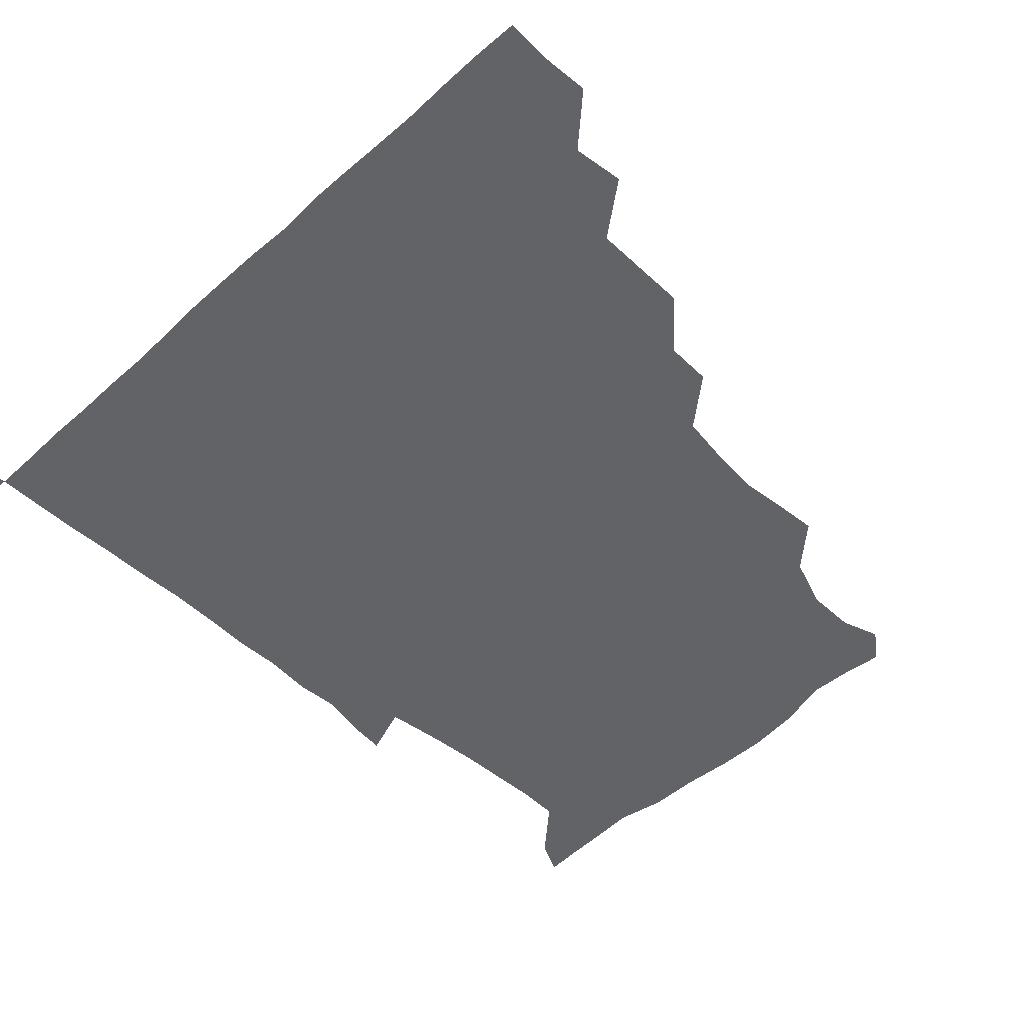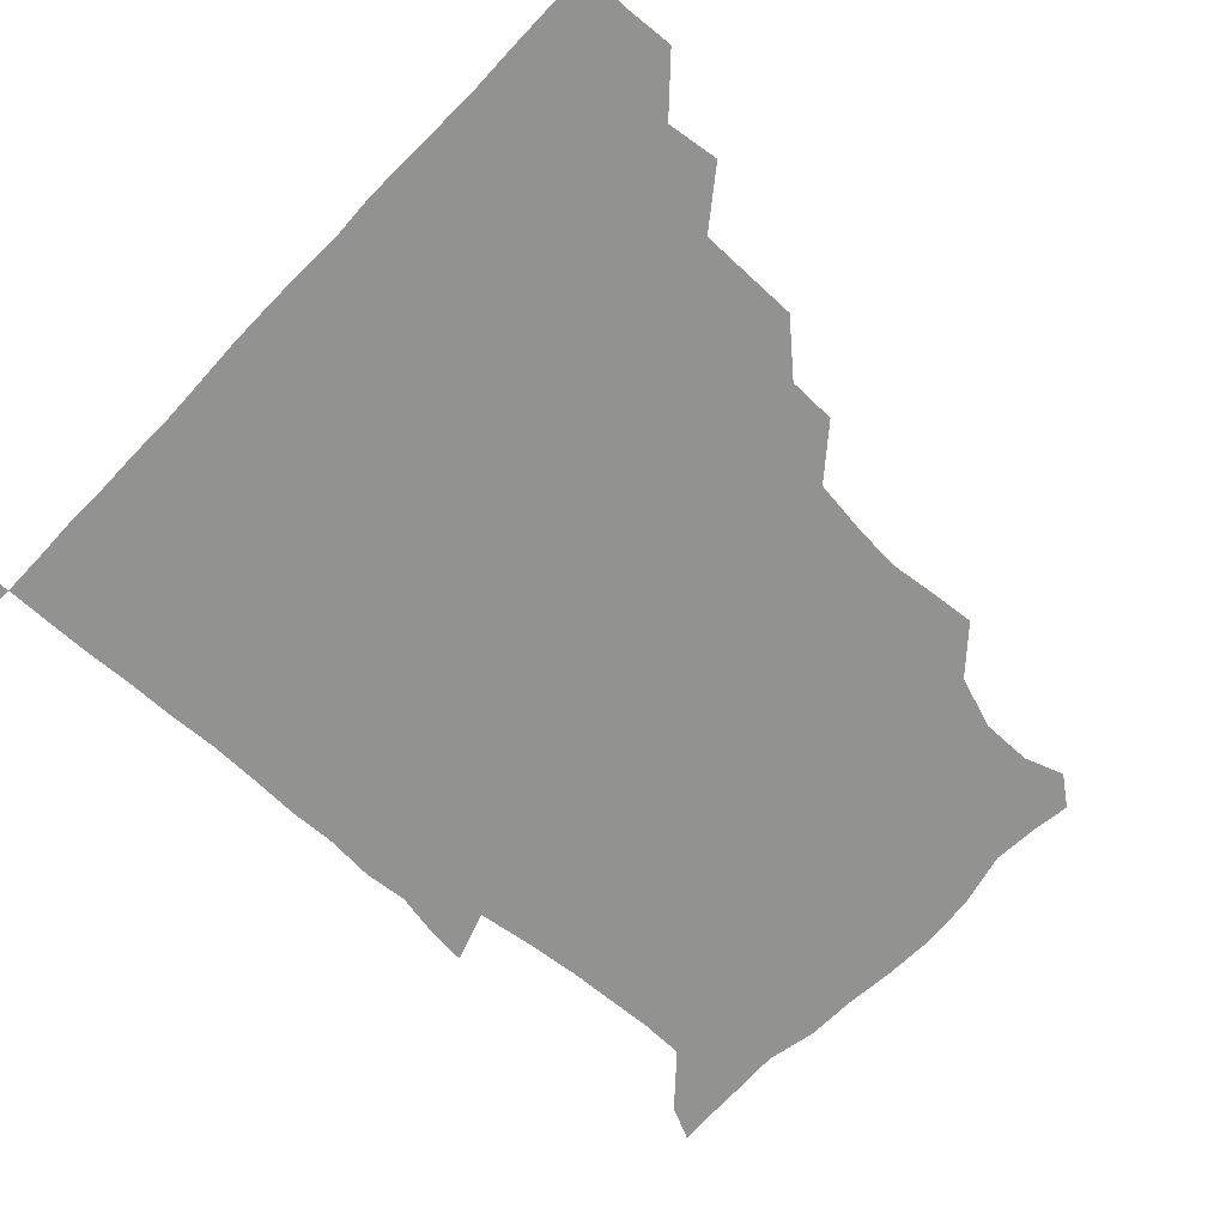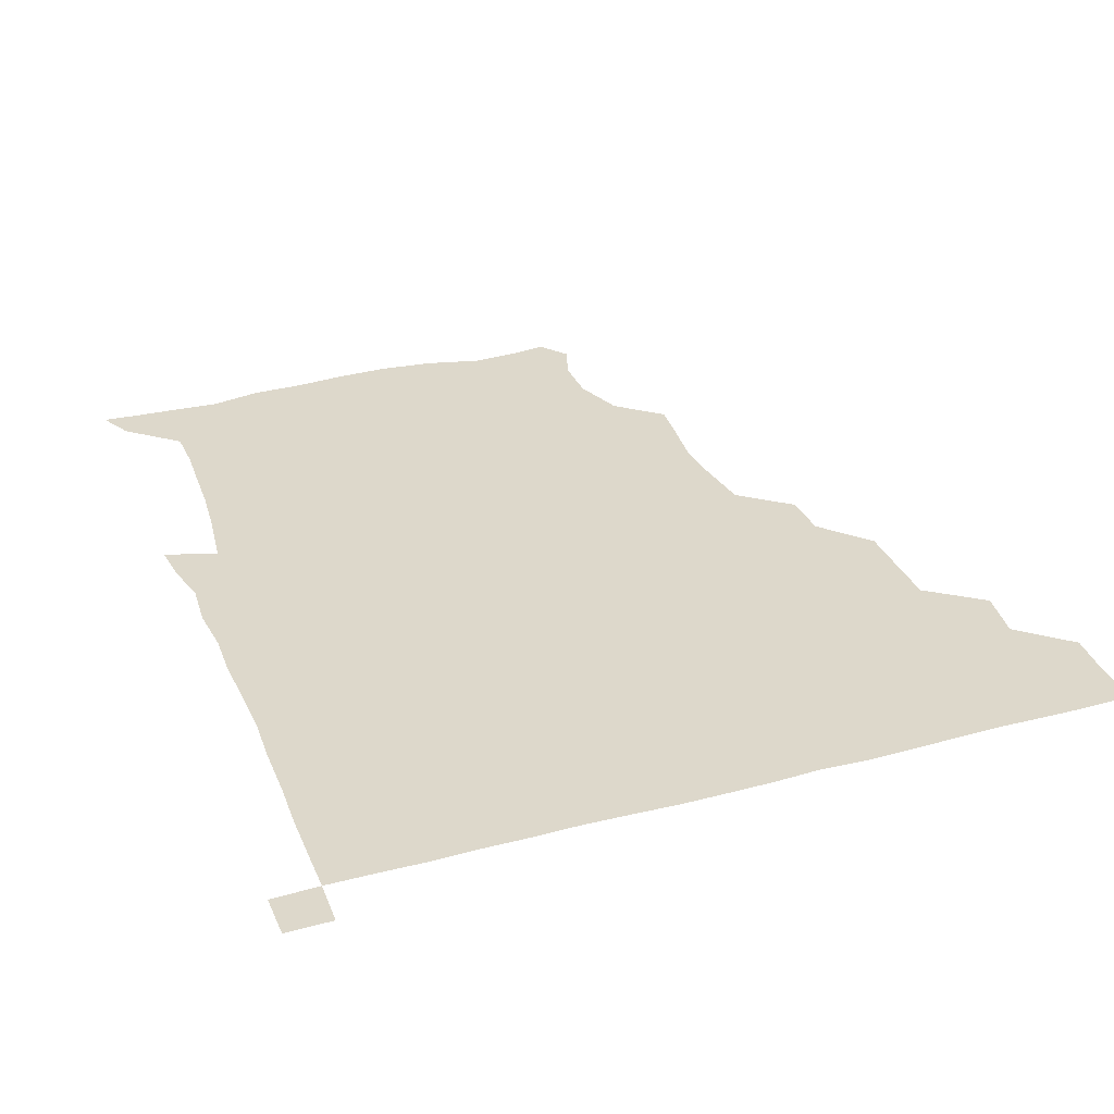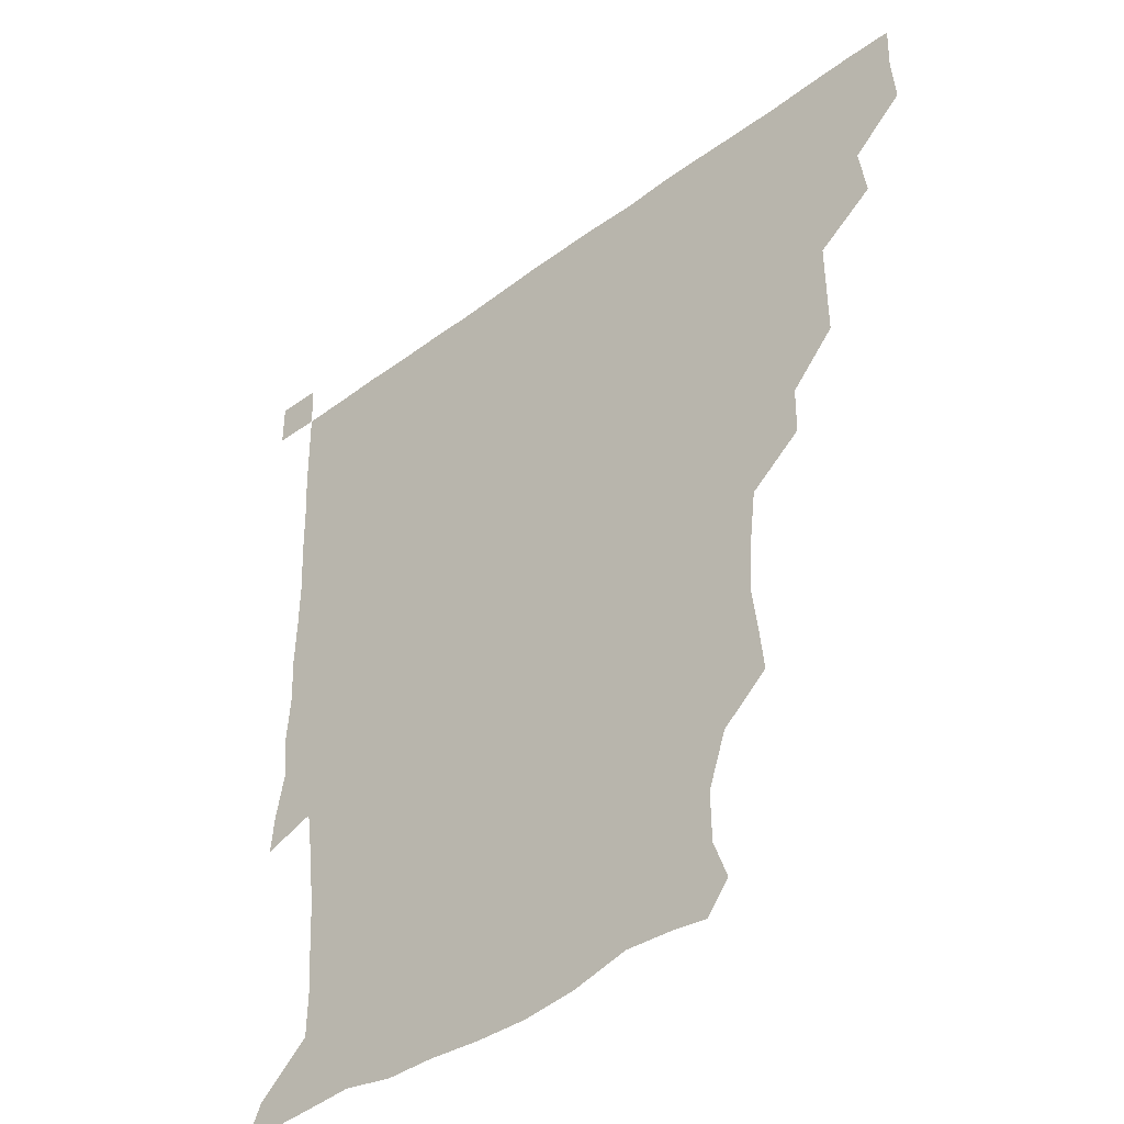
<metadata>
{"format":"obj","ext":"obj","renderer":"f3d","projection":"perspective","resolution":1024,"background":"white","views":[{"elev":-50.9,"azim":-135.6,"up":"+Z"},{"elev":-66.2,"azim":-133.5,"up":"+Z"},{"elev":31.5,"azim":159.3,"up":"+Z"},{"elev":-41.3,"azim":-137.9,"up":"+Y"}]}
</metadata>
<code>
v 435.5 404.8 0
v 436.6 420.9 0
v 436.2 435.9 0
v 449.5 373.2 0
v 451.8 390.2 0
v 451.4 405.9 0
v 451.3 420.9 0
v 451.1 436.3 0
v 467.3 326.7 0
v 467.4 341.7 0
v 467.5 359.7 0
v 466.9 376.3 0
v 467 391.4 0
v 466.3 406.1 0
v 466.1 421.1 0
v 465.8 436.2 0
v 481.7 295.4 0
v 481.5 310.9 0
v 482.1 329.8 0
v 481.8 345.4 0
v 482.3 362.2 0
v 481.9 376.8 0
v 481.6 391.3 0
v 481.3 406.1 0
v 481.2 420.9 0
v 481.2 435.9 0
v 498.2 218.4 0
v 499.6 232.8 0
v 501.5 248.5 0
v 500.4 263.8 0
v 498.2 281.9 0
v 496.5 299.8 0
v 498.4 318.3 0
v 497.4 332.5 0
v 496.6 346.4 0
v 496.7 361.9 0
v 496.5 376.6 0
v 496.3 391.2 0
v 496.1 406 0
v 496.1 420.9 0
v 496.2 436.2 0
v 514.1 159.4 0
v 518.6 172.1 0
v 518.8 188.4 0
v 512.9 205.6 0
v 515.1 225.2 0
v 513.6 239.7 0
v 513.7 255.3 0
v 512.7 271.1 0
v 512.1 286.1 0
v 511.6 300.5 0
v 512.1 318.1 0
v 511.5 331.7 0
v 511.7 347 0
v 511.3 361.3 0
v 511.4 376.4 0
v 511 391.1 0
v 511.1 405.9 0
v 511 420.6 0
v 511.1 436.6 0
v 521.3 149.9 0
v 526.8 163.5 0
v 529.5 178 0
v 528.4 194.4 0
v 526.8 210.8 0
v 529.3 228.7 0
v 527.9 243 0
v 527.4 256.3 0
v 526.3 270.6 0
v 526.2 286.5 0
v 527 302.5 0
v 526.5 317.2 0
v 526.4 331.8 0
v 526.6 347 0
v 526.4 361.4 0
v 526.7 376.4 0
v 526.2 391.1 0
v 526.1 406.1 0
v 525.9 421.3 0
v 525.7 436.9 0
v 533.1 151.5 0
v 540.8 166.5 0
v 543.1 184 0
v 541.8 197 0
v 542.2 211.1 0
v 542.2 230.4 0
v 542.3 243.1 0
v 542.4 258.7 0
v 541.3 271.5 0
v 541.4 286.9 0
v 541.7 302.7 0
v 541.4 317.3 0
v 541.6 332.1 0
v 541.4 346.7 0
v 541.5 361.7 0
v 541.3 376.2 0
v 541.2 391 0
v 541.5 405.7 0
v 541.3 420.6 0
v 540.9 436.1 0
v 548.5 152.4 0
v 557.1 168.3 0
v 557.1 182.4 0
v 555.5 197.4 0
v 557.4 213.4 0
v 556.6 228 0
v 556.4 243.3 0
v 556.5 257.7 0
v 556.2 272.5 0
v 556.5 287.9 0
v 556.8 302.9 0
v 556.1 315.8 0
v 556.3 332.1 0
v 556.4 347.1 0
v 556.4 361.5 0
v 555.9 376 0
v 556.3 391 0
v 556.3 405.7 0
v 556.2 420.5 0
v 555.8 436.8 0
v 566.6 147.9 0
v 571.2 168.5 0
v 571.9 183.9 0
v 571.9 195.5 0
v 570.8 213.4 0
v 571.9 227.1 0
v 570.9 241.7 0
v 571.3 256.4 0
v 571 270.5 0
v 570.8 286 0
v 570.9 302.1 0
v 571.5 317.7 0
v 571.1 331.3 0
v 571.1 346.4 0
v 571.4 361.5 0
v 571.2 376 0
v 571.5 391 0
v 571.6 405.4 0
v 571 421 0
v 570.6 436.9 0
v 583.9 146.2 0
v 585.2 168.3 0
v 585.8 183.6 0
v 586.6 199.5 0
v 586.3 213.6 0
v 586.6 229.3 0
v 586.4 242.5 0
v 586 259.1 0
v 586.9 272.5 0
v 586 287.3 0
v 586.1 303.1 0
v 586.1 317.7 0
v 586.3 332.1 0
v 586.2 347.5 0
v 586.1 361 0
v 586.6 376.5 0
v 586.4 391 0
v 586.4 405.3 0
v 585.8 421.1 0
v 585.1 436.9 0
v 601 146.6 0
v 599.8 167.4 0
v 601.1 183.3 0
v 601.2 197.1 0
v 601.6 212.2 0
v 600.8 227.5 0
v 600.7 243.2 0
v 601 256.6 0
v 600.6 273.8 0
v 601.2 287.3 0
v 600.9 302.8 0
v 601.3 316 0
v 601 332.2 0
v 600.9 346.5 0
v 601.4 362.1 0
v 601.4 376.6 0
v 601.3 391.1 0
v 601.1 406.2 0
v 600.7 421.3 0
v 599.9 436.3 0
v 618.4 148.2 0
v 616.1 165.6 0
v 614.9 183 0
v 615.5 197.5 0
v 616.6 213.2 0
v 615.6 228.7 0
v 615.5 242 0
v 616.1 257.9 0
v 615.4 272.2 0
v 615.7 287.6 0
v 615.4 302.3 0
v 616.3 318.6 0
v 616 332.1 0
v 615.9 346.3 0
v 616 362.1 0
v 616.1 376.7 0
v 616.2 391.2 0
v 616.7 405.8 0
v 616.3 420.7 0
v 615.2 435.9 0
v 634.6 148.4 0
v 631.2 166.7 0
v 631.2 180.6 0
v 629.2 196.5 0
v 629.8 214.8 0
v 630 229.6 0
v 630.4 242.9 0
v 630.3 259.6 0
v 631.2 271.5 0
v 630.5 286.9 0
v 630.5 301.3 0
v 629.8 318.9 0
v 630.5 333.3 0
v 630.8 346.9 0
v 630.9 361.7 0
v 631 376.3 0
v 631.2 391.2 0
v 631.7 406 0
v 631.3 420.7 0
v 630.2 436.1 0
v 651.1 151.7 0
v 646 166.2 0
v 644.5 183.2 0
v 644.7 196.9 0
v 644.3 212.7 0
v 644.3 228 0
v 645.7 241.6 0
v 644.9 258.3 0
v 645.1 273.1 0
v 644.9 287.7 0
v 645.2 302.8 0
v 645.5 316.6 0
v 644.9 333 0
v 645.6 346.8 0
v 645.7 361.7 0
v 645.8 377.4 0
v 646 391.2 0
v 646.2 406.3 0
v 646.4 420.7 0
v 645.6 435.9 0
v 666.9 150.9 0
v 660.3 165.5 0
v 657.6 180.5 0
v 658.1 194.7 0
v 657.2 212.1 0
v 658.4 226.2 0
v 659.7 241.6 0
v 659.6 258.7 0
v 658.8 273.6 0
v 659.4 287 0
v 658.9 303.3 0
v 659.8 316.7 0
v 659.3 332.6 0
v 660 347 0
v 660.6 361.3 0
v 660.5 376.9 0
v 660.8 391.7 0
v 660.9 406.3 0
v 661.1 420.8 0
v 660.6 436.2 0
v 680.3 150.4 0
v 673.7 163.6 0
v 670 175.6 0
v 669.7 190.2 0
v 670.6 204.6 0
v 671.4 220 0
v 673.1 236.9 0
v 675.9 256.6 0
v 674.6 270.9 0
v 673.3 285.8 0
v 673.1 301.4 0
v 673.1 316 0
v 675 329.4 0
v 673.7 346.5 0
v 674.2 361.6 0
v 674.2 377.5 0
v 675.5 391.3 0
v 675.6 406.5 0
v 675.8 421.1 0
v 675.9 435.9 0
v 692 149.7 0
v 686.7 160.9 0
v 692.7 250.8 0
v 691.6 263.2 0
v 688.6 278.4 0
v 689.9 293.2 0
v 688.7 309.3 0
v 689.3 324.7 0
v 688.8 340.7 0
v 688.5 357.3 0
v 689.4 373.2 0
v 689.6 389.9 0
v 690.4 405.5 0
v 690.6 420.9 0
v 690.7 435.8 0
v 691.3 450.9 0
v 706 436.2 0
v 706 451 0
f 5 6 1
f 1 6 2
f 6 7 2
f 2 7 3
f 7 8 3
f 11 12 4
f 4 12 5
f 12 13 5
f 5 13 6
f 13 14 6
f 6 14 7
f 14 15 7
f 7 15 8
f 15 16 8
f 18 19 9
f 9 19 10
f 19 20 10
f 10 20 11
f 20 21 11
f 11 21 12
f 21 22 12
f 12 22 13
f 22 23 13
f 13 23 14
f 23 24 14
f 14 24 15
f 24 25 15
f 15 25 16
f 25 26 16
f 31 32 17
f 17 32 18
f 32 33 18
f 18 33 19
f 33 34 19
f 19 34 20
f 34 35 20
f 20 35 21
f 35 36 21
f 21 36 22
f 36 37 22
f 22 37 23
f 37 38 23
f 23 38 24
f 38 39 24
f 24 39 25
f 39 40 25
f 25 40 26
f 40 41 26
f 45 46 27
f 27 46 28
f 46 47 28
f 28 47 29
f 47 48 29
f 29 48 30
f 48 49 30
f 30 49 31
f 49 50 31
f 31 50 32
f 50 51 32
f 32 51 33
f 51 52 33
f 33 52 34
f 52 53 34
f 34 53 35
f 53 54 35
f 35 54 36
f 54 55 36
f 36 55 37
f 55 56 37
f 37 56 38
f 56 57 38
f 38 57 39
f 57 58 39
f 39 58 40
f 58 59 40
f 40 59 41
f 59 60 41
f 61 62 42
f 42 62 43
f 62 63 43
f 43 63 44
f 63 64 44
f 44 64 45
f 64 65 45
f 45 65 46
f 65 66 46
f 46 66 47
f 66 67 47
f 47 67 48
f 67 68 48
f 48 68 49
f 68 69 49
f 49 69 50
f 69 70 50
f 50 70 51
f 70 71 51
f 51 71 52
f 71 72 52
f 52 72 53
f 72 73 53
f 53 73 54
f 73 74 54
f 54 74 55
f 74 75 55
f 55 75 56
f 75 76 56
f 56 76 57
f 76 77 57
f 57 77 58
f 77 78 58
f 58 78 59
f 78 79 59
f 59 79 60
f 79 80 60
f 61 81 62
f 81 82 62
f 62 82 63
f 82 83 63
f 63 83 64
f 83 84 64
f 64 84 65
f 84 85 65
f 65 85 66
f 85 86 66
f 66 86 67
f 86 87 67
f 67 87 68
f 87 88 68
f 68 88 69
f 88 89 69
f 69 89 70
f 89 90 70
f 70 90 71
f 90 91 71
f 71 91 72
f 91 92 72
f 72 92 73
f 92 93 73
f 73 93 74
f 93 94 74
f 74 94 75
f 94 95 75
f 75 95 76
f 95 96 76
f 76 96 77
f 96 97 77
f 77 97 78
f 97 98 78
f 78 98 79
f 98 99 79
f 79 99 80
f 99 100 80
f 81 101 82
f 101 102 82
f 82 102 83
f 102 103 83
f 83 103 84
f 103 104 84
f 84 104 85
f 104 105 85
f 85 105 86
f 105 106 86
f 86 106 87
f 106 107 87
f 87 107 88
f 107 108 88
f 88 108 89
f 108 109 89
f 89 109 90
f 109 110 90
f 90 110 91
f 110 111 91
f 91 111 92
f 111 112 92
f 92 112 93
f 112 113 93
f 93 113 94
f 113 114 94
f 94 114 95
f 114 115 95
f 95 115 96
f 115 116 96
f 96 116 97
f 116 117 97
f 97 117 98
f 117 118 98
f 98 118 99
f 118 119 99
f 99 119 100
f 119 120 100
f 101 121 102
f 121 122 102
f 102 122 103
f 122 123 103
f 103 123 104
f 123 124 104
f 104 124 105
f 124 125 105
f 105 125 106
f 125 126 106
f 106 126 107
f 126 127 107
f 107 127 108
f 127 128 108
f 108 128 109
f 128 129 109
f 109 129 110
f 129 130 110
f 110 130 111
f 130 131 111
f 111 131 112
f 131 132 112
f 112 132 113
f 132 133 113
f 113 133 114
f 133 134 114
f 114 134 115
f 134 135 115
f 115 135 116
f 135 136 116
f 116 136 117
f 136 137 117
f 117 137 118
f 137 138 118
f 118 138 119
f 138 139 119
f 119 139 120
f 139 140 120
f 121 141 122
f 141 142 122
f 122 142 123
f 142 143 123
f 123 143 124
f 143 144 124
f 124 144 125
f 144 145 125
f 125 145 126
f 145 146 126
f 126 146 127
f 146 147 127
f 127 147 128
f 147 148 128
f 128 148 129
f 148 149 129
f 129 149 130
f 149 150 130
f 130 150 131
f 150 151 131
f 131 151 132
f 151 152 132
f 132 152 133
f 152 153 133
f 133 153 134
f 153 154 134
f 134 154 135
f 154 155 135
f 135 155 136
f 155 156 136
f 136 156 137
f 156 157 137
f 137 157 138
f 157 158 138
f 138 158 139
f 158 159 139
f 139 159 140
f 159 160 140
f 141 161 142
f 161 162 142
f 142 162 143
f 162 163 143
f 143 163 144
f 163 164 144
f 144 164 145
f 164 165 145
f 145 165 146
f 165 166 146
f 146 166 147
f 166 167 147
f 147 167 148
f 167 168 148
f 148 168 149
f 168 169 149
f 149 169 150
f 169 170 150
f 150 170 151
f 170 171 151
f 151 171 152
f 171 172 152
f 152 172 153
f 172 173 153
f 153 173 154
f 173 174 154
f 154 174 155
f 174 175 155
f 155 175 156
f 175 176 156
f 156 176 157
f 176 177 157
f 157 177 158
f 177 178 158
f 158 178 159
f 178 179 159
f 159 179 160
f 179 180 160
f 161 181 162
f 181 182 162
f 162 182 163
f 182 183 163
f 163 183 164
f 183 184 164
f 164 184 165
f 184 185 165
f 165 185 166
f 185 186 166
f 166 186 167
f 186 187 167
f 167 187 168
f 187 188 168
f 168 188 169
f 188 189 169
f 169 189 170
f 189 190 170
f 170 190 171
f 190 191 171
f 171 191 172
f 191 192 172
f 172 192 173
f 192 193 173
f 173 193 174
f 193 194 174
f 174 194 175
f 194 195 175
f 175 195 176
f 195 196 176
f 176 196 177
f 196 197 177
f 177 197 178
f 197 198 178
f 178 198 179
f 198 199 179
f 179 199 180
f 199 200 180
f 181 201 182
f 201 202 182
f 182 202 183
f 202 203 183
f 183 203 184
f 203 204 184
f 184 204 185
f 204 205 185
f 185 205 186
f 205 206 186
f 186 206 187
f 206 207 187
f 187 207 188
f 207 208 188
f 188 208 189
f 208 209 189
f 189 209 190
f 209 210 190
f 190 210 191
f 210 211 191
f 191 211 192
f 211 212 192
f 192 212 193
f 212 213 193
f 193 213 194
f 213 214 194
f 194 214 195
f 214 215 195
f 195 215 196
f 215 216 196
f 196 216 197
f 216 217 197
f 197 217 198
f 217 218 198
f 198 218 199
f 218 219 199
f 199 219 200
f 219 220 200
f 201 221 202
f 221 222 202
f 202 222 203
f 222 223 203
f 203 223 204
f 223 224 204
f 204 224 205
f 224 225 205
f 205 225 206
f 225 226 206
f 206 226 207
f 226 227 207
f 207 227 208
f 227 228 208
f 208 228 209
f 228 229 209
f 209 229 210
f 229 230 210
f 210 230 211
f 230 231 211
f 211 231 212
f 231 232 212
f 212 232 213
f 232 233 213
f 213 233 214
f 233 234 214
f 214 234 215
f 234 235 215
f 215 235 216
f 235 236 216
f 216 236 217
f 236 237 217
f 217 237 218
f 237 238 218
f 218 238 219
f 238 239 219
f 219 239 220
f 239 240 220
f 221 241 222
f 241 242 222
f 222 242 223
f 242 243 223
f 223 243 224
f 243 244 224
f 224 244 225
f 244 245 225
f 225 245 226
f 245 246 226
f 226 246 227
f 246 247 227
f 227 247 228
f 247 248 228
f 228 248 229
f 248 249 229
f 229 249 230
f 249 250 230
f 230 250 231
f 250 251 231
f 231 251 232
f 251 252 232
f 232 252 233
f 252 253 233
f 233 253 234
f 253 254 234
f 234 254 235
f 254 255 235
f 235 255 236
f 255 256 236
f 236 256 237
f 256 257 237
f 237 257 238
f 257 258 238
f 238 258 239
f 258 259 239
f 239 259 240
f 259 260 240
f 241 261 242
f 261 262 242
f 242 262 243
f 262 263 243
f 243 263 244
f 263 264 244
f 244 264 245
f 264 265 245
f 245 265 246
f 265 266 246
f 246 266 247
f 266 267 247
f 247 267 248
f 267 268 248
f 248 268 249
f 268 269 249
f 249 269 250
f 269 270 250
f 250 270 251
f 270 271 251
f 251 271 252
f 271 272 252
f 252 272 253
f 272 273 253
f 253 273 254
f 273 274 254
f 254 274 255
f 274 275 255
f 255 275 256
f 275 276 256
f 256 276 257
f 276 277 257
f 257 277 258
f 277 278 258
f 258 278 259
f 278 279 259
f 259 279 260
f 279 280 260
f 261 281 262
f 281 282 262
f 262 282 263
f 268 283 269
f 283 284 269
f 269 284 270
f 284 285 270
f 270 285 271
f 285 286 271
f 271 286 272
f 286 287 272
f 272 287 273
f 287 288 273
f 273 288 274
f 288 289 274
f 274 289 275
f 289 290 275
f 275 290 276
f 290 291 276
f 276 291 277
f 291 292 277
f 277 292 278
f 292 293 278
f 278 293 279
f 293 294 279
f 279 294 280
f 294 295 280
f 295 297 296
f 297 298 296

</code>
